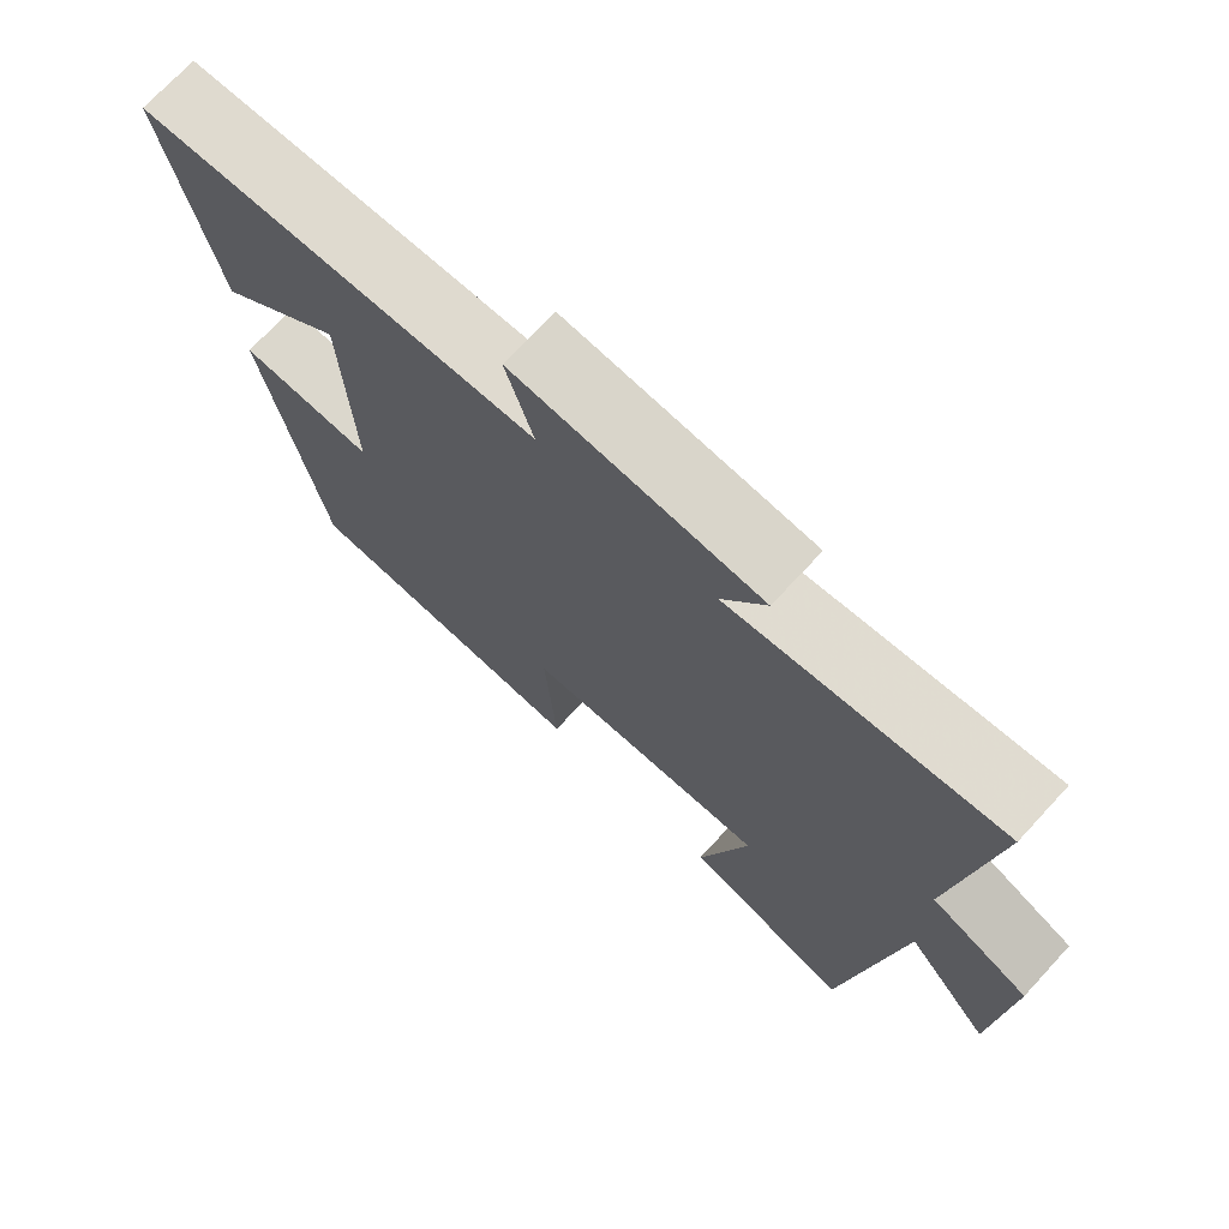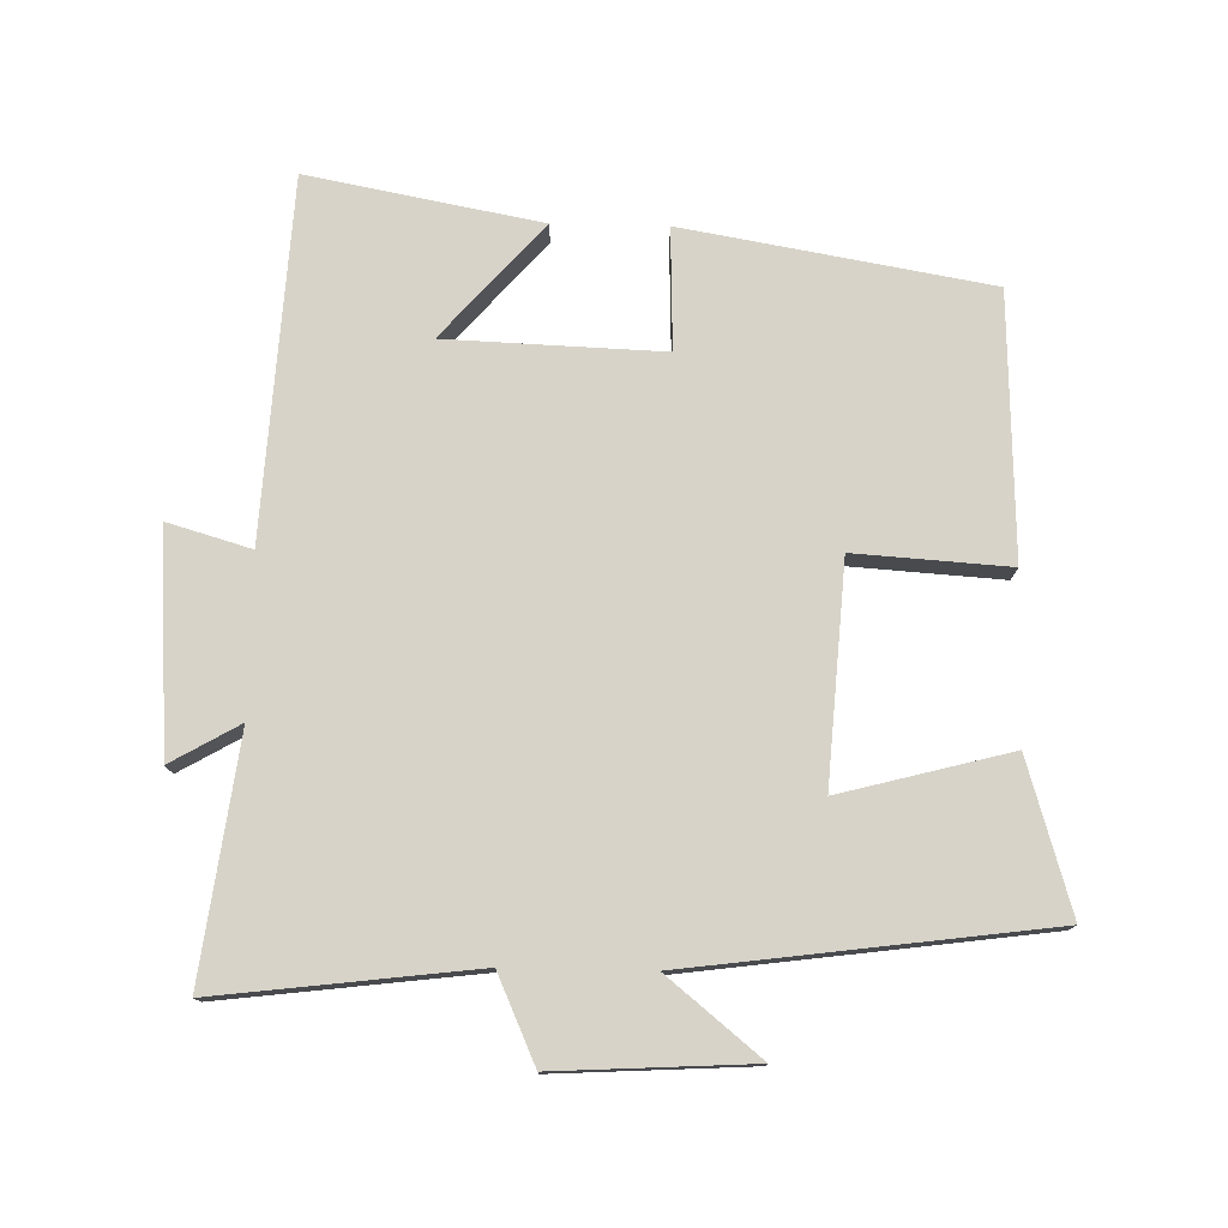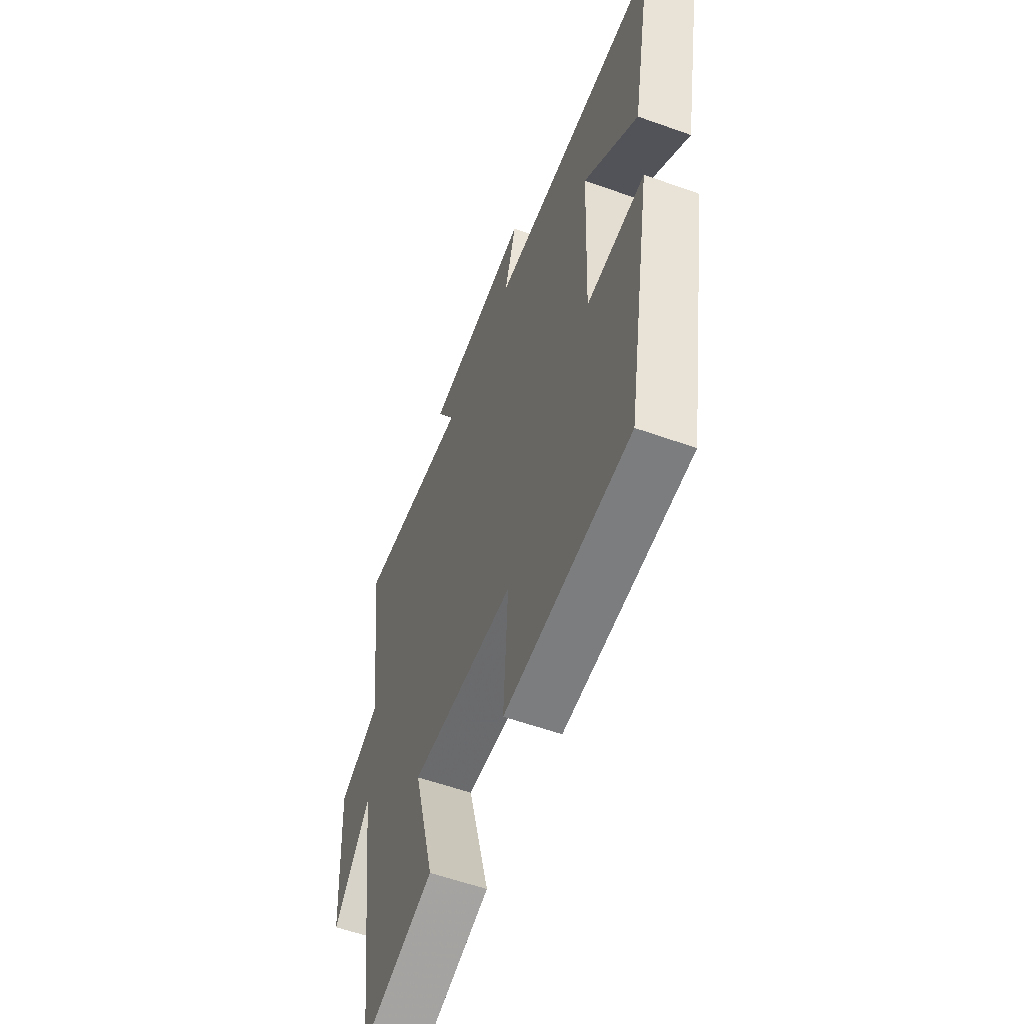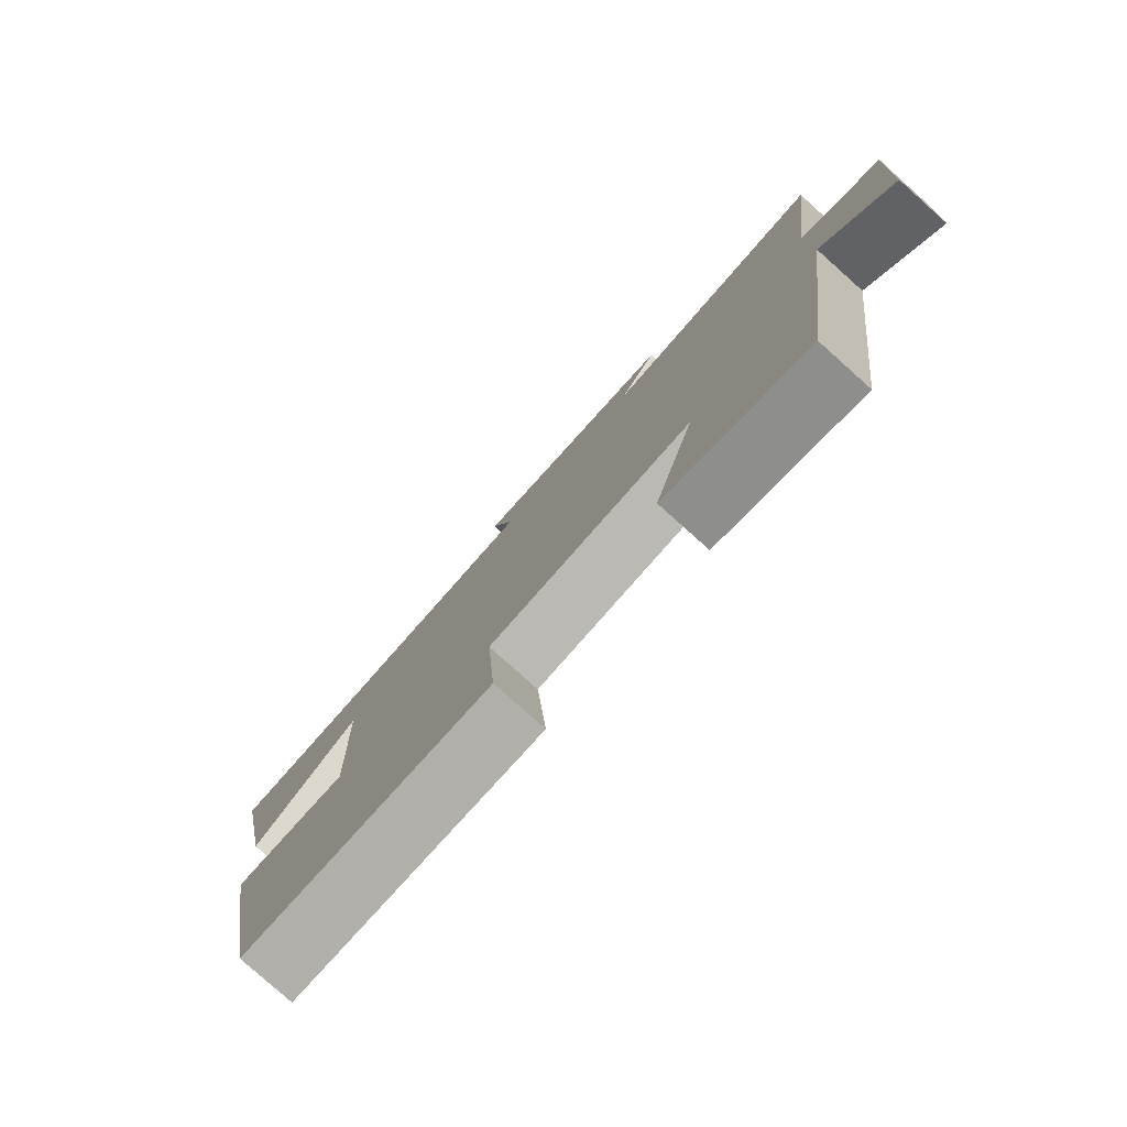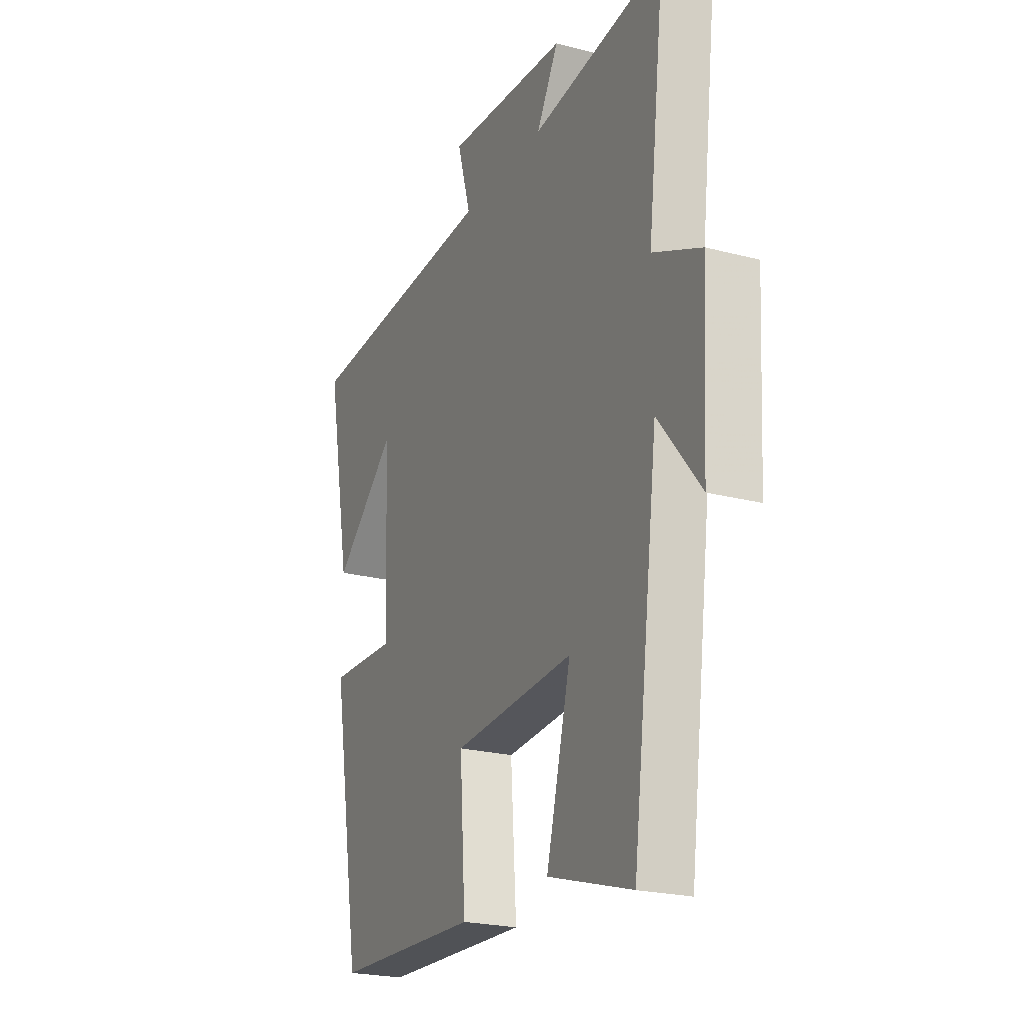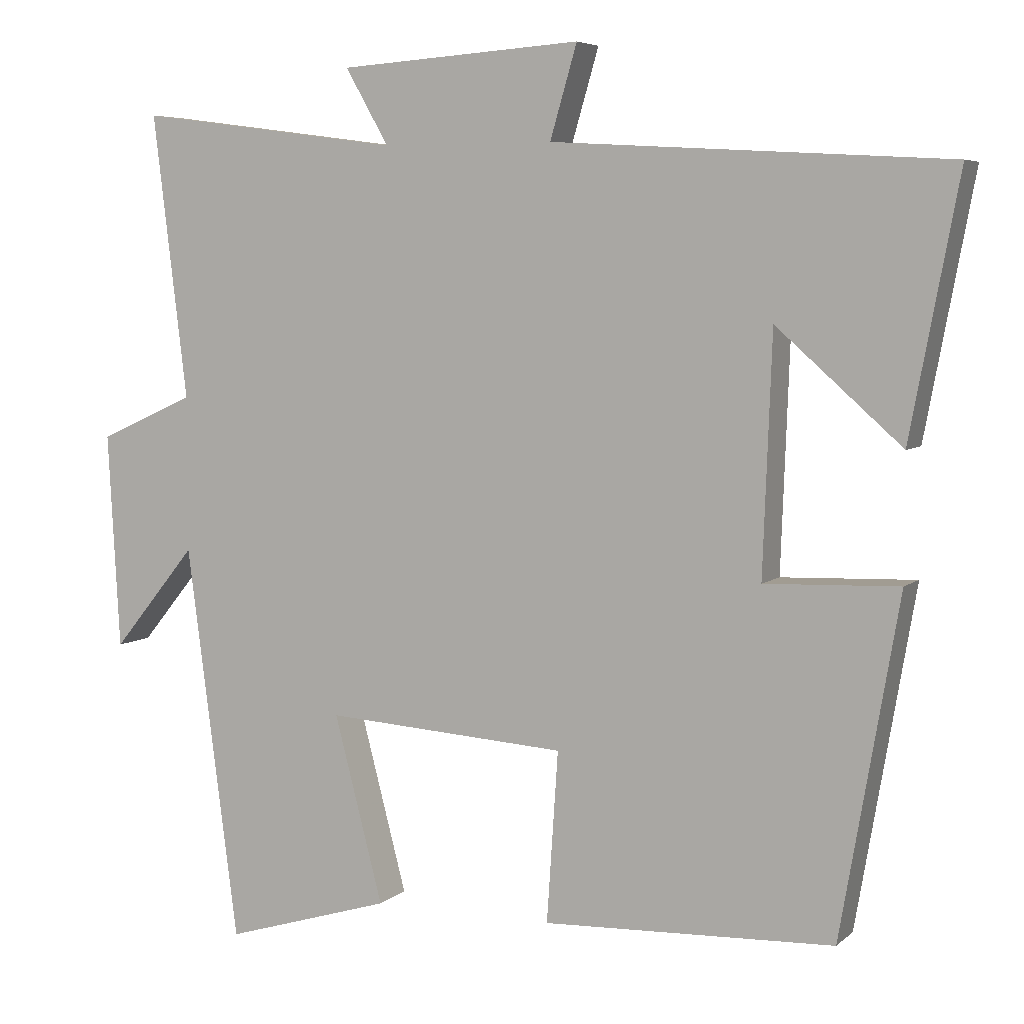
<metadata>
{"format":"obj","ext":"obj","renderer":"f3d","projection":"perspective","resolution":1024,"background":"white","views":[{"elev":72.3,"azim":42.8,"up":"+Z"},{"elev":76.9,"azim":91.2,"up":"+Y"},{"elev":-57.0,"azim":-110.5,"up":"+Z"},{"elev":-79.8,"azim":48.2,"up":"+Z"},{"elev":-22.7,"azim":65.8,"up":"+Z"},{"elev":5.6,"azim":-155.5,"up":"+Z"}]}
</metadata>
<code>
v 0.546 0.07 0.547
v 0.5 0.07 0.168
v 0.628 0.07 0.111
v 0.612 0.07 -0.177
v 0.5 0.07 -0.04
v 0.431 0.07 -0.567
v 0.208 0.07 -0.5
v 0.273 0.07 -0.251
v -0.049 0.07 -0.273
v -0.034 0.07 -0.5
v -0.422 0.07 -0.486
v -0.5 0.07 -0.037
v -0.321 0.07 -0.043
v -0.333 0.07 0.275
v -0.5 0.07 0.127
v -0.565 0.07 0.469
v -0.037 0.07 0.5
v -0.073 0.07 0.623
v 0.251 0.07 0.601
v 0.193 0.07 0.5
v 0.546 0 0.547
v 0.5 0 0.168
v 0.628 0 0.111
v 0.612 0 -0.177
v 0.5 0 -0.04
v 0.431 0 -0.567
v 0.208 0 -0.5
v 0.273 0 -0.251
v -0.049 0 -0.273
v -0.034 0 -0.5
v -0.422 0 -0.486
v -0.5 0 -0.037
v -0.321 0 -0.043
v -0.333 0 0.275
v -0.5 0 0.127
v -0.565 0 0.469
v -0.037 0 0.5
v -0.073 0 0.623
v 0.251 0 0.601
v 0.193 0 0.5
f 17 18 19 20
f 16 17 20
f 14 15 16
f 14 16 20
f 20 1 2
f 14 20 2
f 13 14 2
f 11 12 13
f 10 11 13
f 9 10 13
f 13 2 3
f 9 13 3
f 8 9 3
f 5 6 7 8
f 3 4 5
f 3 5 8
f 40 39 38 37
f 40 37 36
f 36 35 34
f 40 36 34
f 22 21 40
f 22 40 34
f 22 34 33
f 33 32 31
f 33 31 30
f 33 30 29
f 23 22 33
f 23 33 29
f 23 29 28
f 28 27 26 25
f 25 24 23
f 28 25 23
f 1 21 22 2
f 2 22 23 3
f 3 23 24 4
f 4 24 25 5
f 5 25 26 6
f 6 26 27 7
f 7 27 28 8
f 8 28 29 9
f 9 29 30 10
f 10 30 31 11
f 11 31 32 12
f 12 32 33 13
f 13 33 34 14
f 14 34 35 15
f 15 35 36 16
f 16 36 37 17
f 17 37 38 18
f 18 38 39 19
f 19 39 40 20
f 20 40 21 1

</code>
